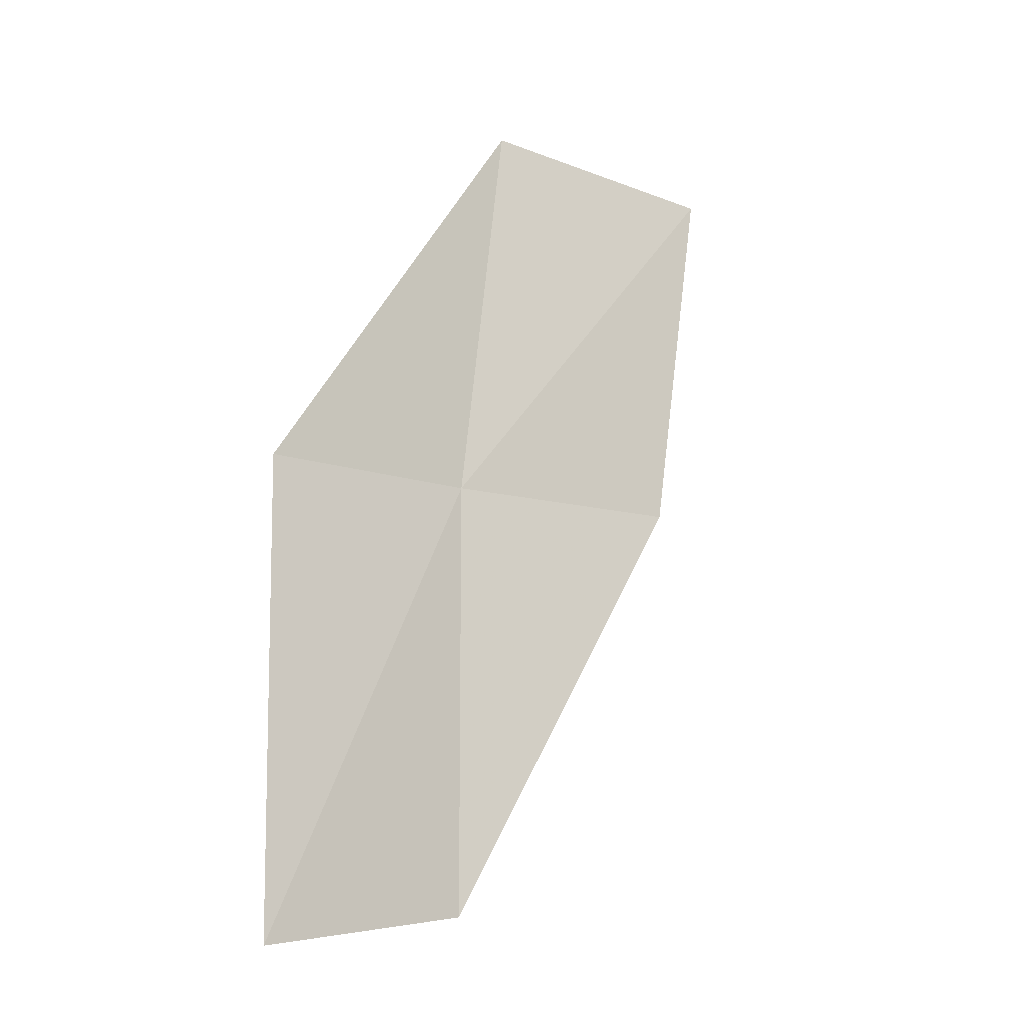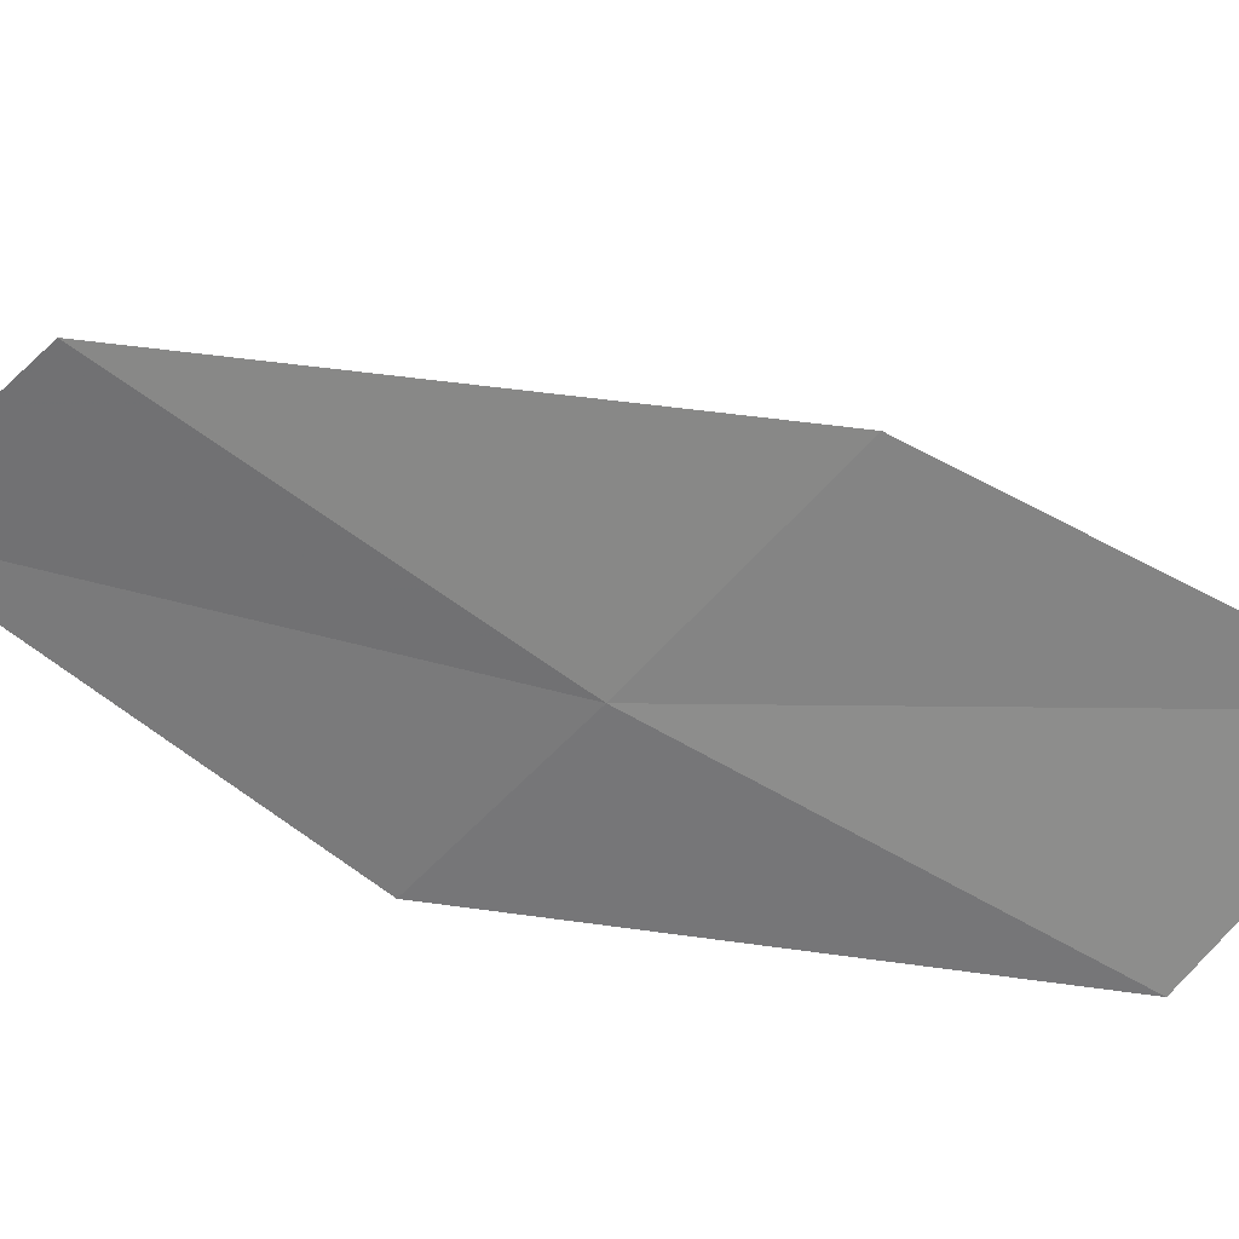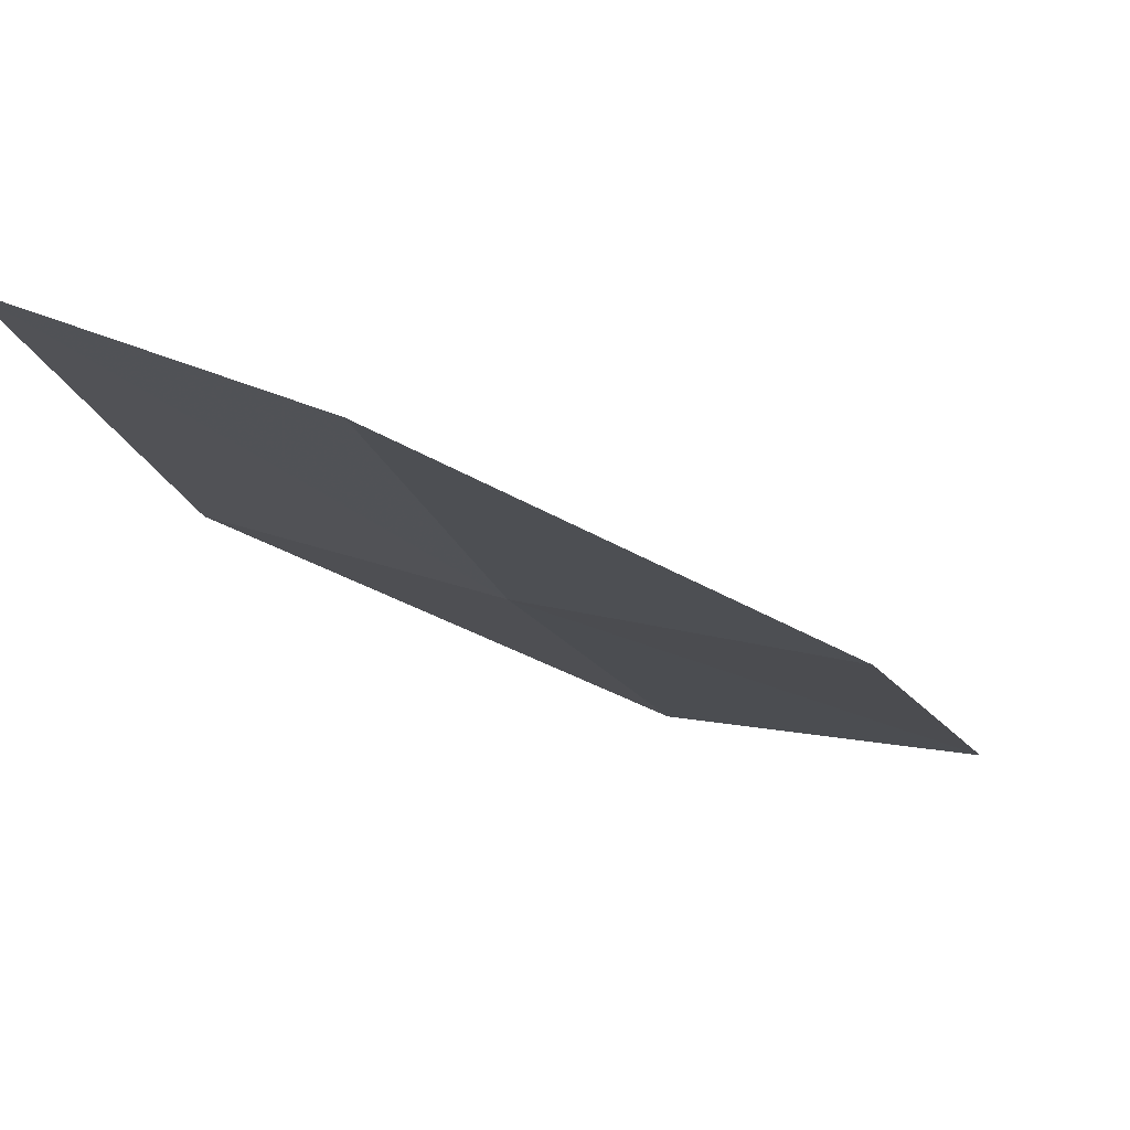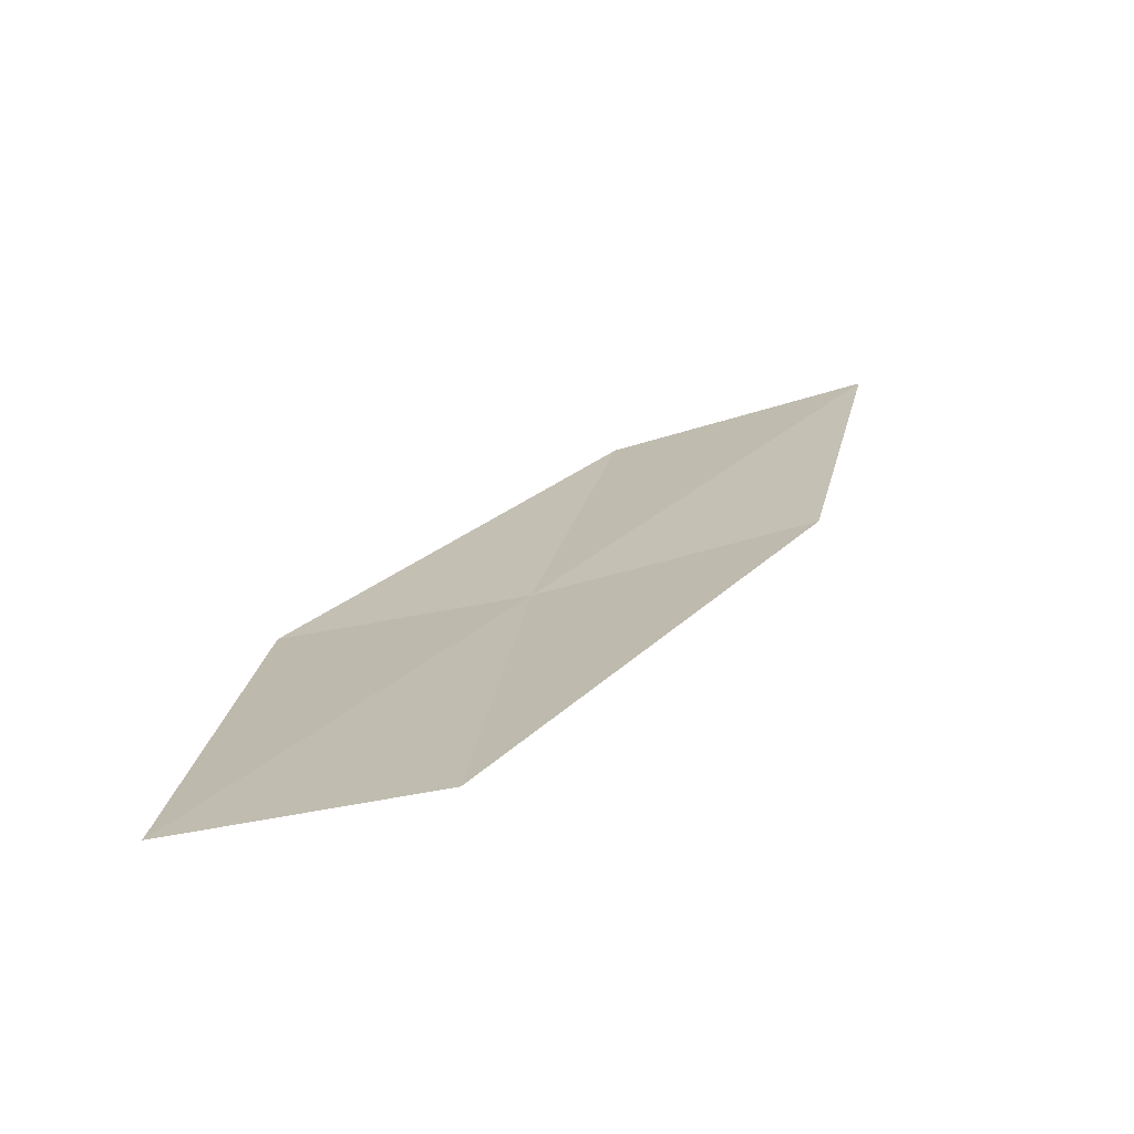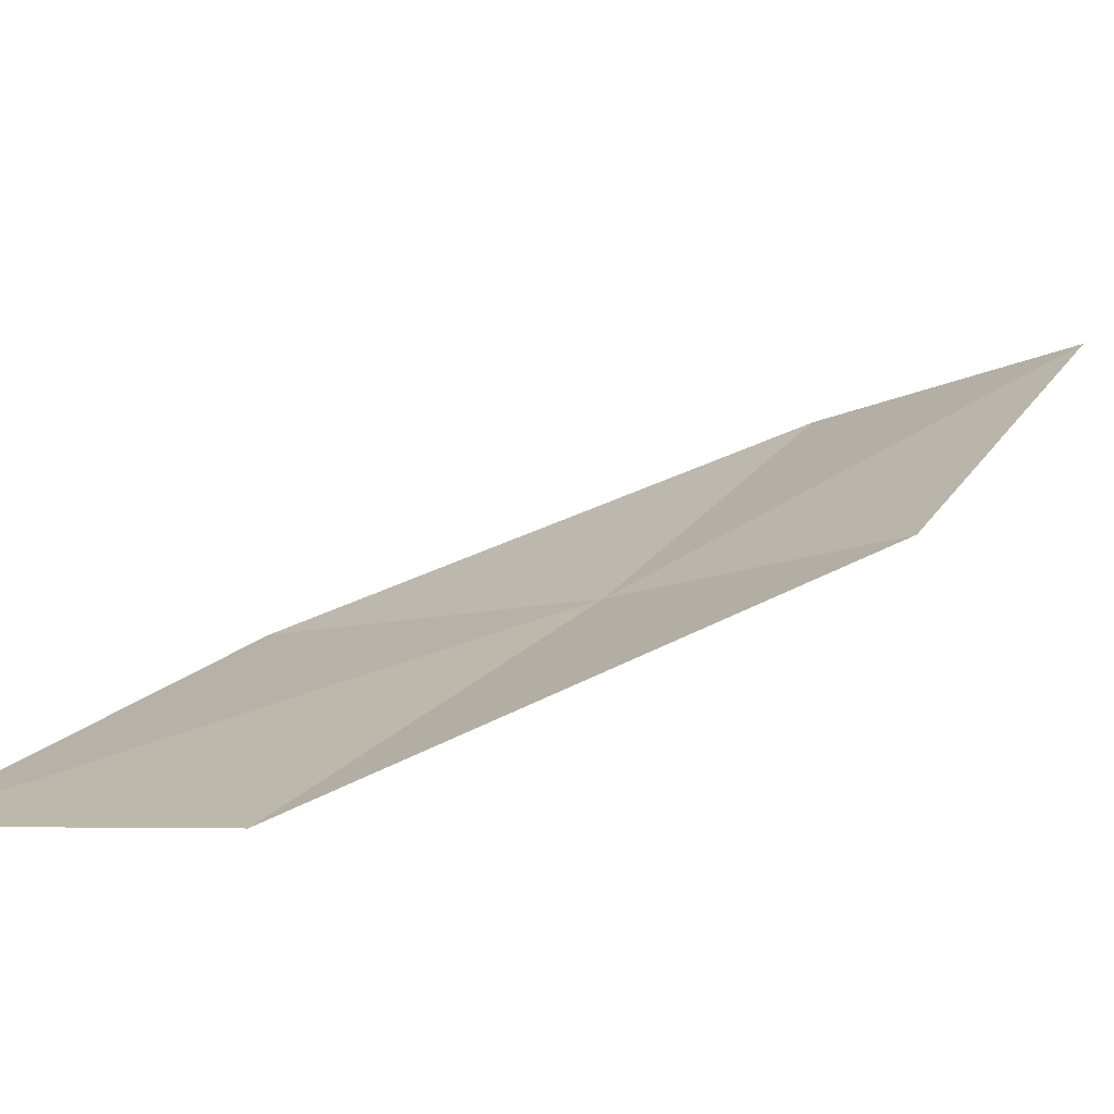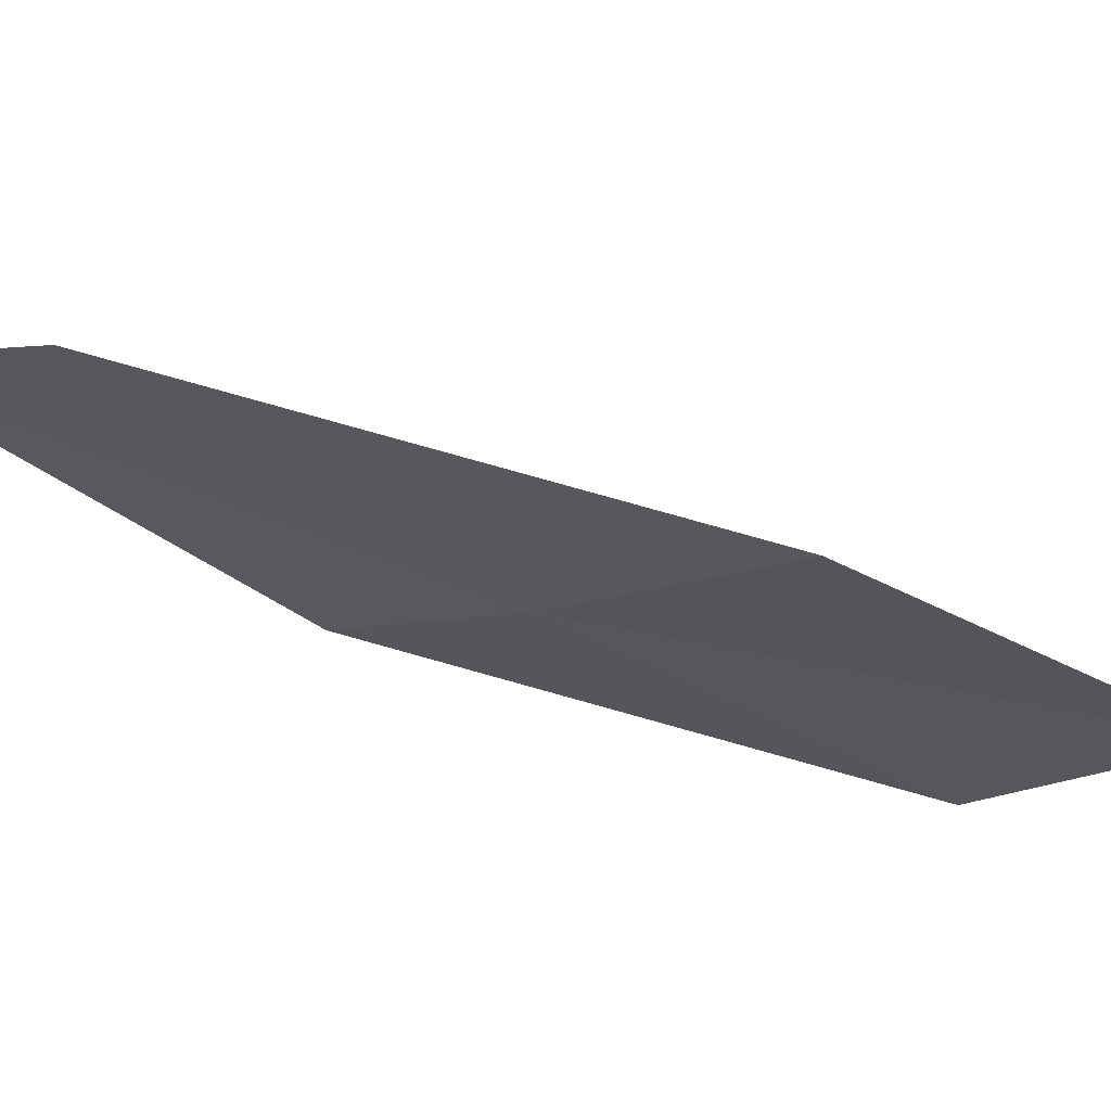
<metadata>
{"format":"obj","ext":"obj","renderer":"f3d","projection":"perspective","resolution":1024,"background":"white","views":[{"elev":-15.0,"azim":-28.2,"up":"+Y"},{"elev":-69.6,"azim":53.1,"up":"+Z"},{"elev":-8.4,"azim":8.5,"up":"+Z"},{"elev":-66.5,"azim":25.3,"up":"+Y"},{"elev":14.1,"azim":-158.0,"up":"+Z"},{"elev":-29.4,"azim":45.2,"up":"+Z"}]}
</metadata>
<code>
v -21 -1.22 2.573
v -20.64 0.8746 2.327
v -19.28 0.8181 2.135
v -19.65 -1.141 2.313
v -22.15 -1.287 2.903
v -21.13 -3.376 2.838
v -22.25 -3.554 3.225
f 1 3 2
f 1 4 3
f 1 2 5
f 1 6 4
f 1 5 7
f 1 7 6

</code>
